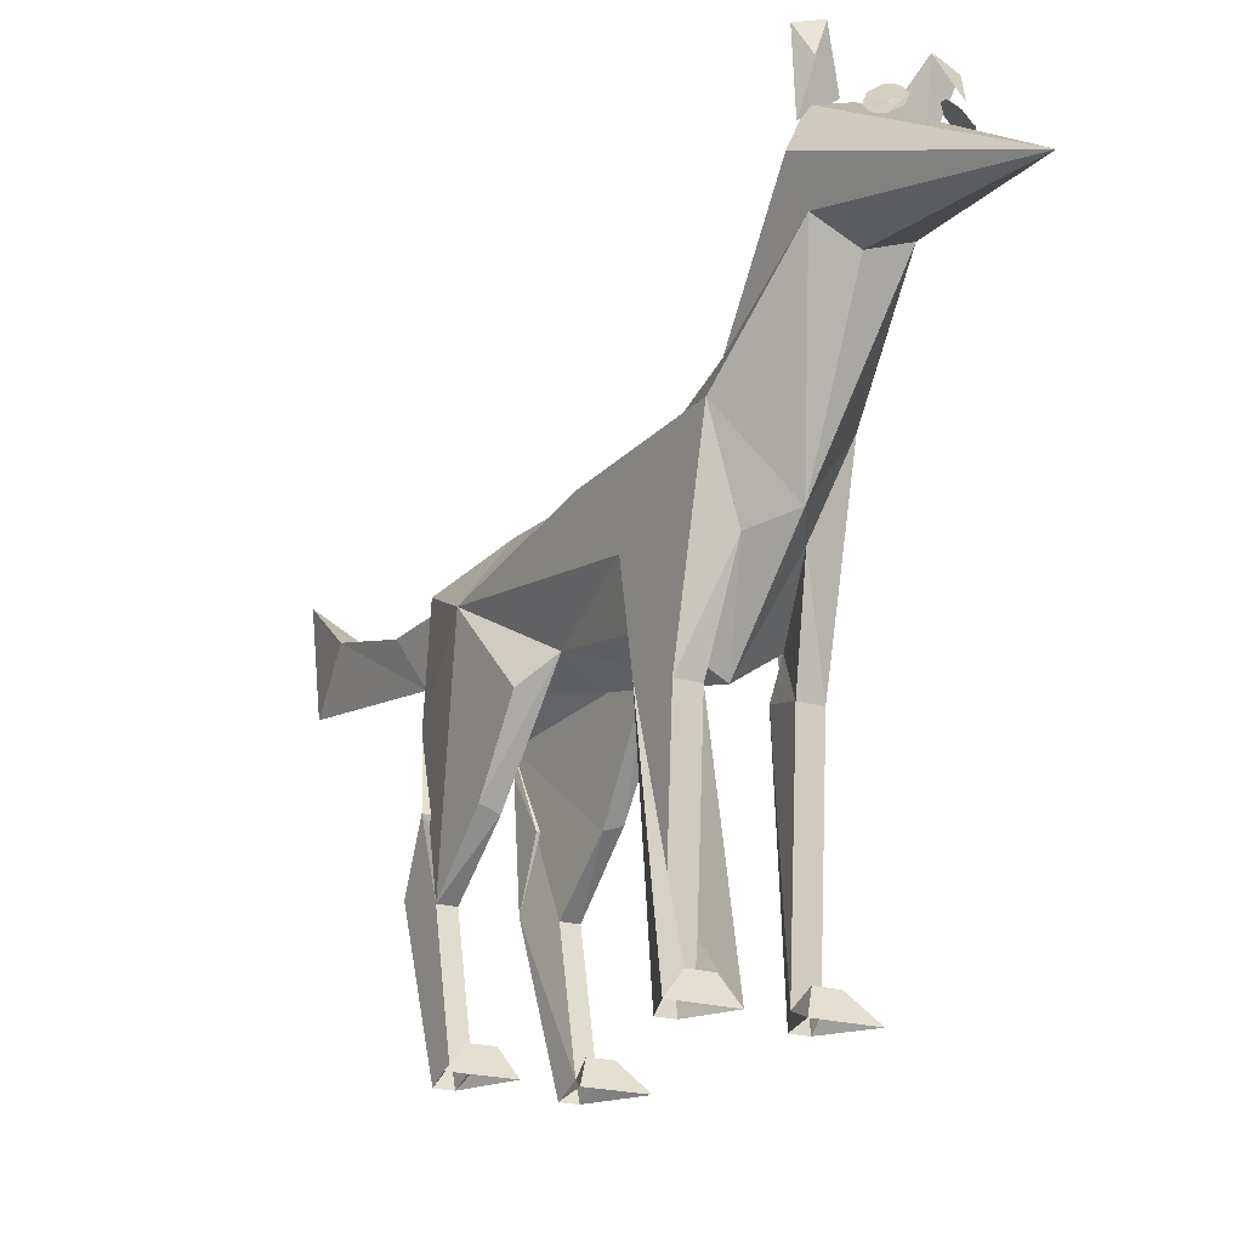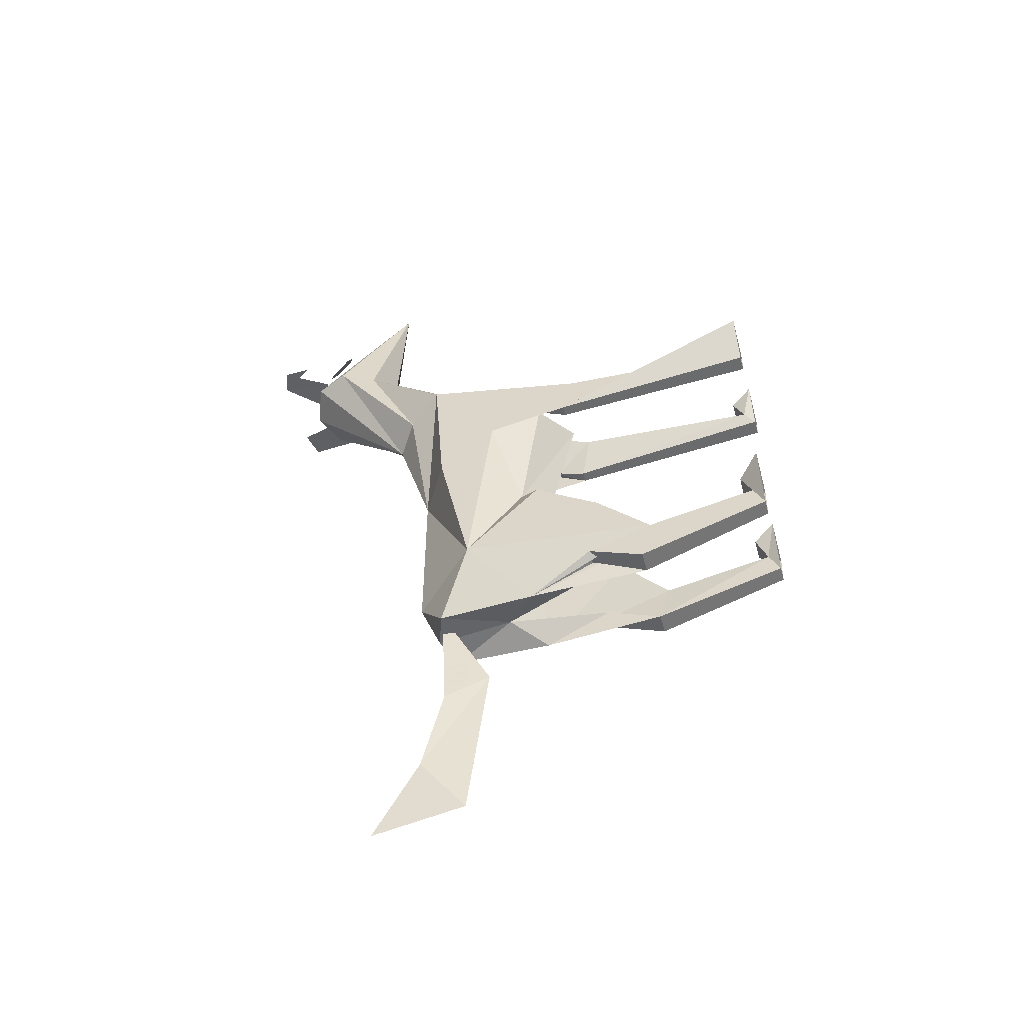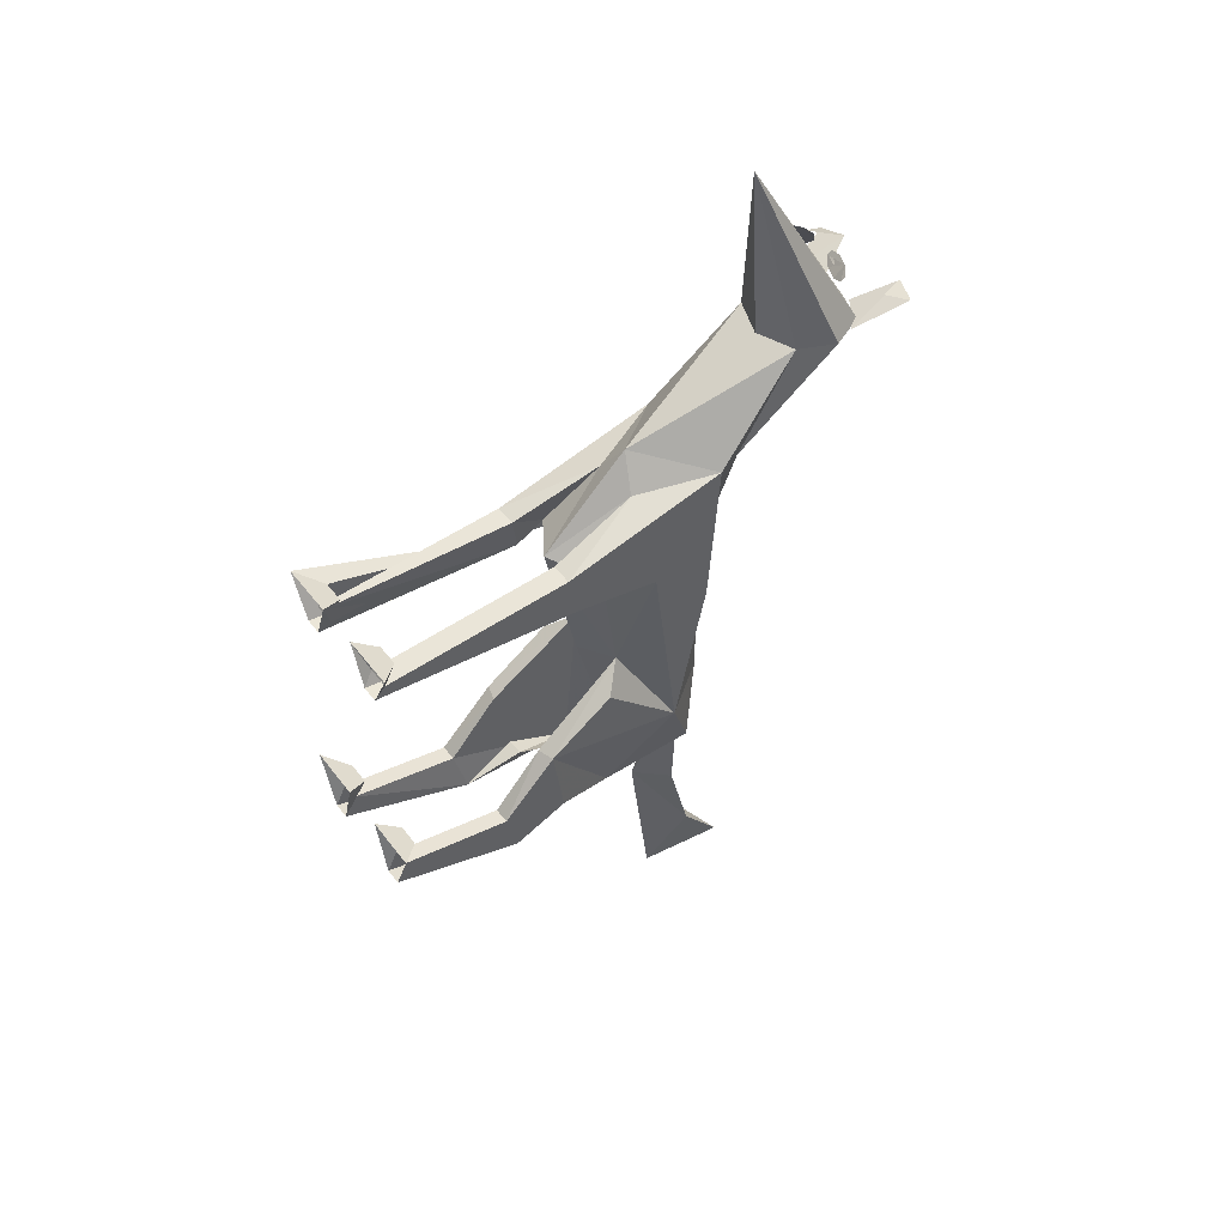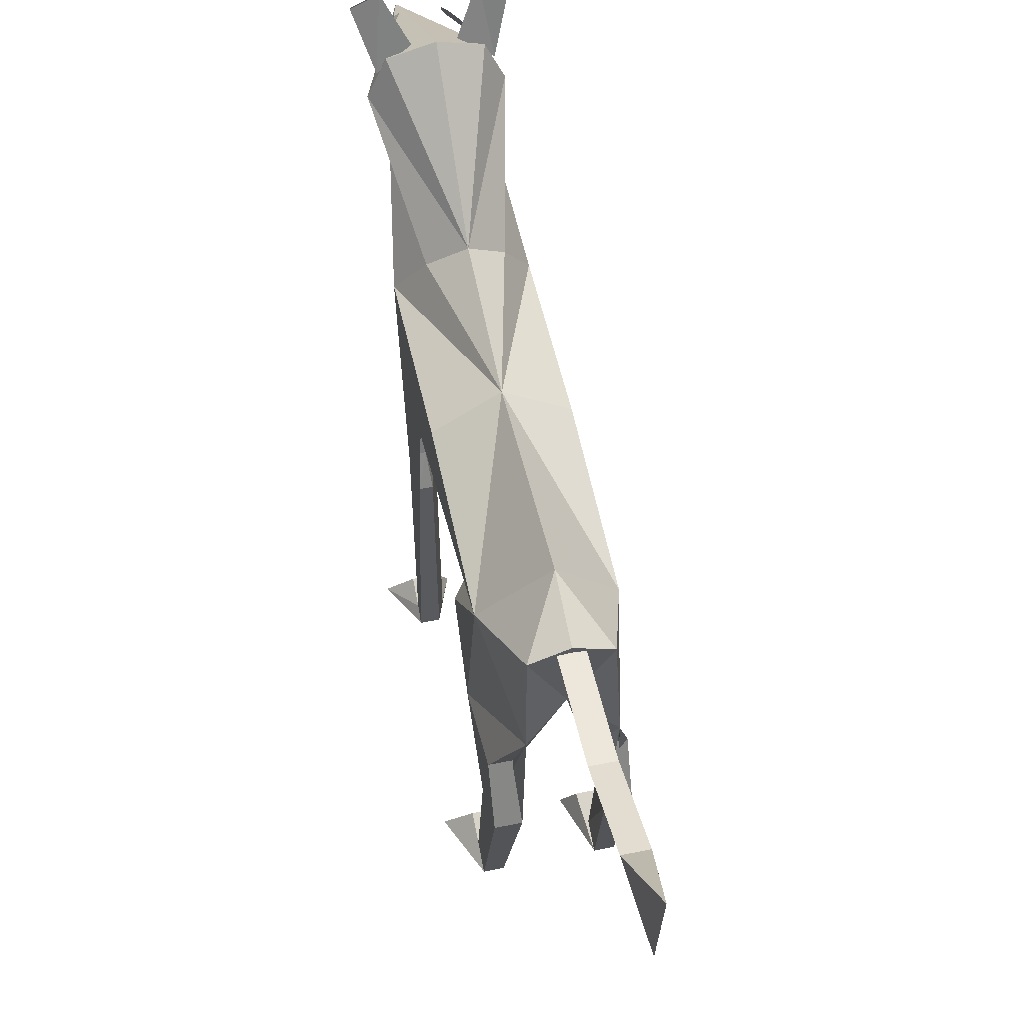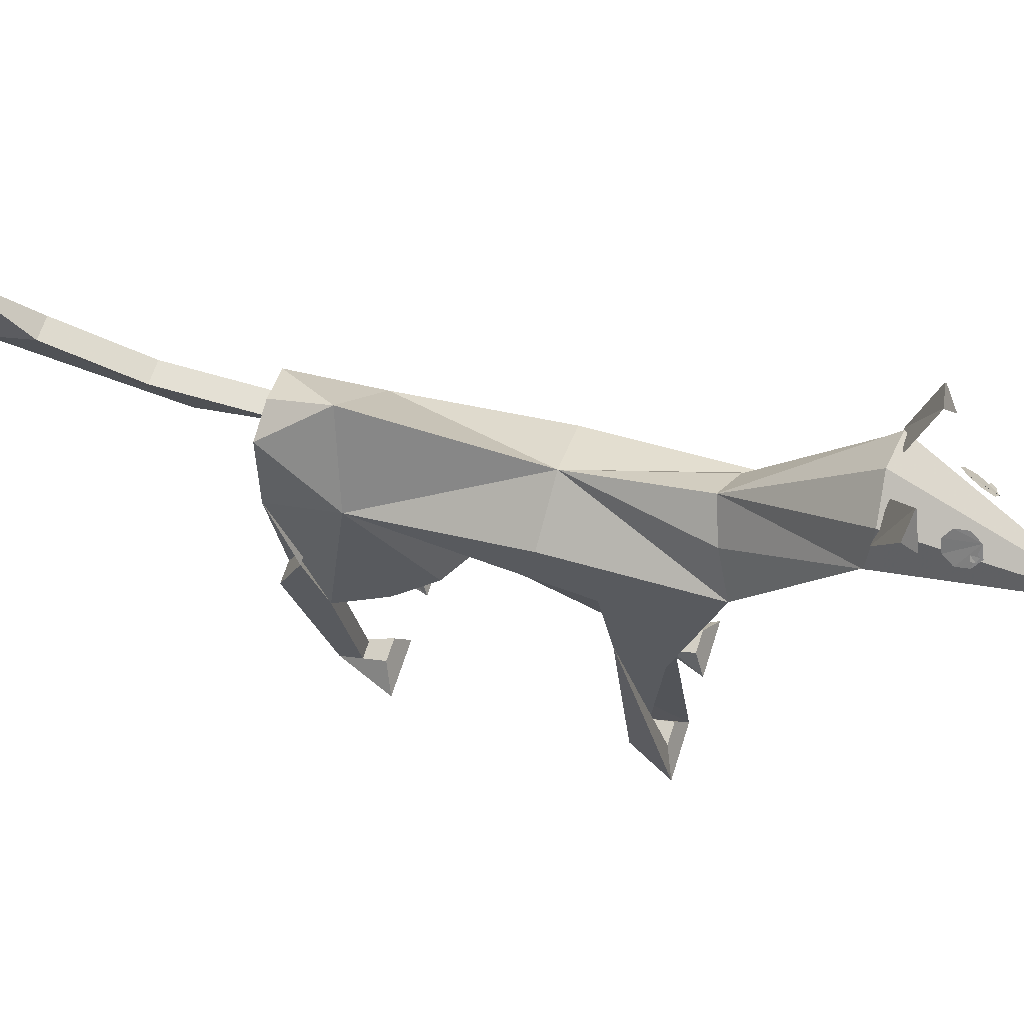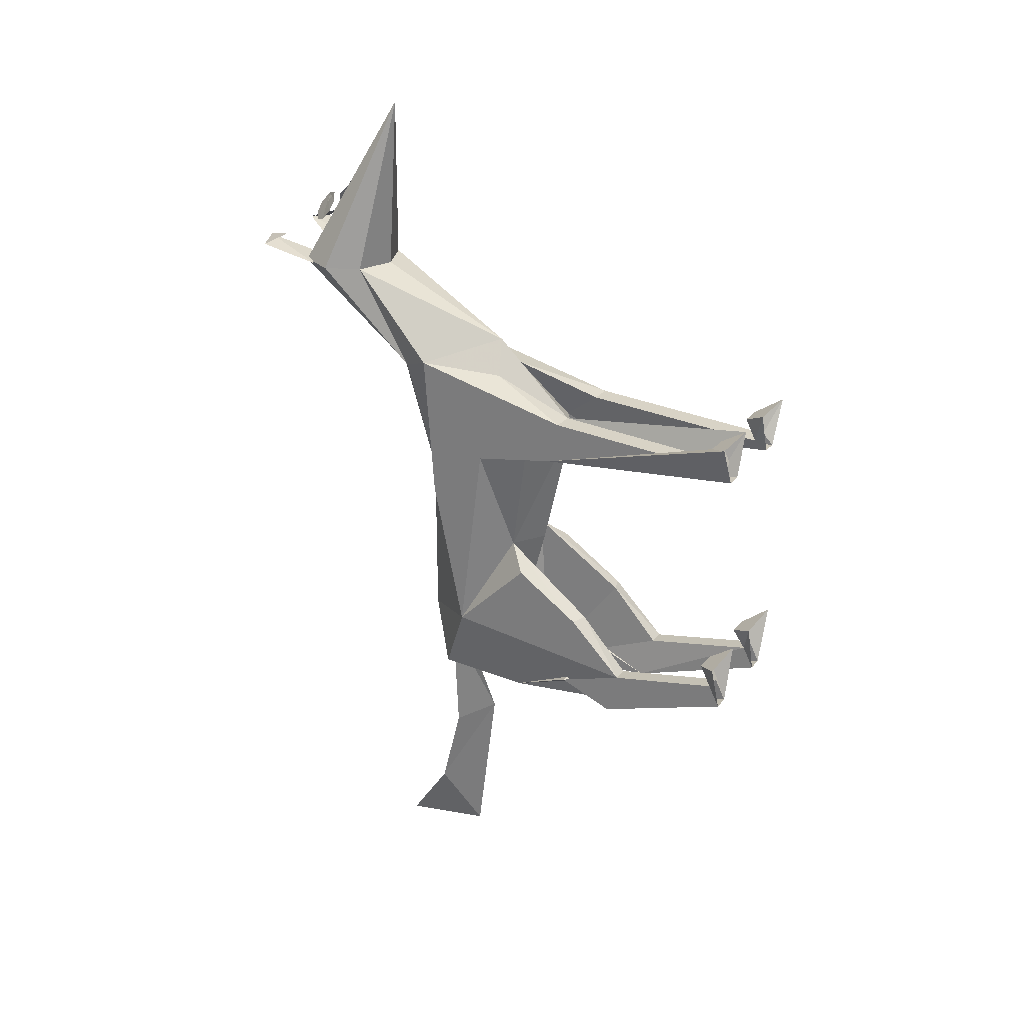
<metadata>
{"format":"obj","ext":"obj","renderer":"f3d","projection":"perspective","resolution":1024,"background":"white","views":[{"elev":-18.7,"azim":-31.8,"up":"+Y"},{"elev":-51.3,"azim":-75.0,"up":"+Z"},{"elev":48.0,"azim":54.5,"up":"+Z"},{"elev":50.3,"azim":167.4,"up":"+Y"},{"elev":65.8,"azim":-72.4,"up":"+Y"},{"elev":26.0,"azim":-60.6,"up":"+Z"}]}
</metadata>
<code>
v 0.1648 0.5411 0.7869
v 0.1479 0.5044 0.7863
v 0.05704 0.5644 0.7874
v 0.1648 0.4094 0.6948
v 0.06519 0.5044 0.7863
v 0.1065 0.3395 0.7181
v 0.1648 0.3978 0.5376
v 0.1415 0.3978 0.2929
v 0.1415 0.2929 0.2929
v 0.1415 0.3046 0.4793
v 0.1648 0.2813 0.456
v 0.1648 0.223 0.3279
v 0.1648 0.1648 0.3046
v 0.1648 0.0483 0.3978
v 0.1561 0.2784 0.6203
v 0.1881 0.025 0.6774
v 0.1648 0.2347 0.6541
v 0.1648 0.2755 0.6232
v 0.1316 0.329 0.6832
v 0.1415 0.2347 0.6541
v 0.1298 0.025 0.6774
v 0.1473 0.025 0.6308
v 0.1065 0.3279 0.3046
v 0.1415 0.223 0.3279
v 0.1473 0.025 0.3512
v 0.1473 0.2056 0.4094
v 0.1415 0.0483 0.3978
v 0.06577 0.2929 0.2929
v 0.06577 0.025 0.3512
v 0.0716 0.0483 0.3978
v 0.06577 0.03665 0.3745
v 0.06577 0.1531 0.3512
v 0.0716 0.3046 0.4793
v 0.025 0.025 0.4094
v 0.0483 0.0483 0.3978
v 0.0483 0.03665 0.3745
v 0.0483 0.1531 0.3512
v 0.0483 0.2114 0.4094
v 0.0483 0.2813 0.456
v 0.0483 0.025 0.3512
v 0.0716 0.3978 0.2929
v 0.0716 0.2347 0.6541
v 0.08325 0.025 0.6774
v 0.0483 0.4094 0.6948
v 0.0483 0.0483 0.6657
v 0.0483 0.3628 0.3745
v 0.1065 0.4327 0.5376
v 0.1182 0.4036 0.3221
v 0.0949 0.4036 0.3221
v 0.0949 0.3978 0.1939
v 0.1182 0.4211 0.1007
v 0.1065 0.4735 0.025
v 0.0483 0.5411 0.7869
v 0.1065 0.5929 0.7822
v 0.1479 0.5778 0.7874
v 0.1065 0.4886 0.7857
v 0.1065 0.4764 0.975
v 0.1258 0.5859 0.7915
v 0.1561 0.5644 0.7874
v 0.1648 0.5929 0.8201
v 0.1724 0.6191 0.8061
v 0.1473 0.6267 0.8096
v 0.0483 0.5929 0.8201
v 0.06577 0.6273 0.8096
v 0.04073 0.6191 0.8061
v 0.08732 0.5859 0.7915
v 0.1397 0.4479 0.6768
v 0.07334 0.4479 0.6768
v 0.1065 0.4712 0.6645
v 0.06519 0.5778 0.7874
v 0.1648 0.3628 0.3745
v 0.1065 0.4327 0.3512
v 0.1648 0.2114 0.4094
v 0.1648 0.025 0.3512
v 0.1881 0.025 0.4094
v 0.1648 0.03665 0.3745
v 0.1648 0.1531 0.3512
v 0.1065 0.2463 0.6308
v 0.1648 0.2463 0.6075
v 0.1648 0.025 0.6308
v 0.1648 0.0483 0.6657
v 0.1648 0.03665 0.6424
v 0.1648 0.3355 0.5912
v 0.1415 0.03665 0.6424
v 0.1415 0.0483 0.6657
v 0.1531 0.2463 0.6075
v 0.1415 0.1648 0.3046
v 0.1473 0.1531 0.3512
v 0.1473 0.03665 0.3745
v 0.1298 0.025 0.4094
v 0.08325 0.223 0.3279
v 0.0716 0.1648 0.3046
v 0.08325 0.025 0.4094
v 0.06577 0.2056 0.4094
v 0.0483 0.1648 0.3046
v 0.0483 0.223 0.3279
v 0.1065 0.4094 0.2929
v 0.1065 0.2813 0.4793
v 0.0815 0.329 0.6832
v 0.05704 0.2784 0.6203
v 0.05995 0.2463 0.6075
v 0.0716 0.0483 0.6657
v 0.0716 0.03665 0.6424
v 0.06577 0.025 0.6308
v 0.0483 0.2463 0.6075
v 0.0483 0.025 0.6308
v 0.0483 0.2755 0.6232
v 0.0483 0.3355 0.5912
v 0.0483 0.03665 0.6424
v 0.025 0.025 0.6774
v 0.0483 0.2347 0.6541
v 0.0483 0.3978 0.5376
v 0.1182 0.3978 0.1939
v 0.0949 0.4211 0.1007
v 0.1065 0.3512 0.223
v 0.1473 0.6273 0.8102
v 0.1724 0.6197 0.8067
v 0.1648 0.5929 0.8206
v 0.04073 0.6191 0.8067
v 0.06577 0.6273 0.8102
v 0.0483 0.5929 0.8206
v 0.1724 0.6191 0.8055
v 0.1473 0.6273 0.809
v 0.1258 0.5859 0.7909
v 0.1561 0.5644 0.7869
v 0.08732 0.5859 0.7909
v 0.06577 0.6273 0.809
v 0.04073 0.6191 0.8055
v 0.05704 0.5644 0.7869
v 0.07684 0.5533 0.8579
v 0.07509 0.5463 0.8637
v 0.07334 0.5498 0.8591
v 0.07917 0.5486 0.8655
v 0.07975 0.5527 0.862
v 0.1363 0.5533 0.8579
v 0.1397 0.5498 0.8591
v 0.138 0.5463 0.8643
v 0.1339 0.5486 0.8655
v 0.1333 0.5527 0.862
v 0.1246 0.5684 0.8521
v 0.1287 0.5731 0.8405
v 0.1363 0.5684 0.834
v 0.1427 0.5568 0.8375
v 0.145 0.5457 0.8486
v 0.1409 0.5411 0.8608
v 0.1328 0.5457 0.8678
v 0.1333 0.5457 0.8672
v 0.1263 0.5568 0.8637
v 0.08849 0.5684 0.8521
v 0.08441 0.5731 0.8405
v 0.07684 0.5684 0.834
v 0.07043 0.5568 0.8375
v 0.0681 0.5457 0.8486
v 0.07218 0.5411 0.8608
v 0.08033 0.5457 0.8678
v 0.07975 0.5457 0.8672
v 0.08674 0.5568 0.8637
v 0.07975 0.5457 0.8678
v 0.07975 0.5457 0.8684
v 0.07218 0.5411 0.8614
v 0.0681 0.5457 0.8492
v 0.07043 0.5568 0.8381
v 0.07684 0.5684 0.8346
v 0.08441 0.5731 0.841
v 0.08849 0.5684 0.8527
v 0.08674 0.5568 0.8643
v 0.1363 0.5684 0.8346
v 0.1427 0.5568 0.8381
v 0.145 0.5457 0.8492
v 0.1409 0.5411 0.8614
v 0.1333 0.5457 0.8684
v 0.1333 0.5457 0.8678
v 0.1263 0.5568 0.8643
v 0.1246 0.5684 0.8527
v 0.1287 0.5731 0.841
v 0.1065 0.3745 0.04247
f 118 117 116
f 129 128 127
f 125 124 123
f 121 120 119
f 59 61 62
f 28 33 94
f 31 29 92
f 30 93 29
f 30 35 34
f 31 36 35
f 32 37 36
f 94 38 37
f 33 39 38
f 40 95 92
f 91 92 95
f 91 96 28
f 23 28 41
f 23 33 28
f 37 38 39
f 95 40 36
f 40 34 35
f 98 33 23
f 78 33 98
f 42 101 100
f 43 104 101
f 44 99 6
f 101 104 106
f 100 101 105
f 108 100 99
f 102 103 109
f 43 102 45
f 103 42 111
f 99 111 42
f 99 44 111
f 105 106 110
f 105 111 44
f 33 100 108
f 78 100 33
f 46 33 108
f 78 6 99
f 39 33 46
f 97 41 72
f 28 46 41
f 41 46 72
f 44 68 47
f 46 112 47
f 72 46 47
f 9 24 87
f 87 25 89
f 90 27 89
f 27 90 75
f 89 27 14
f 88 89 76
f 26 88 77
f 10 26 73
f 74 25 87
f 24 12 13
f 24 23 9
f 23 97 8
f 73 77 13
f 77 76 74
f 76 14 75
f 23 9 10
f 98 23 10
f 78 98 10
f 20 19 15
f 21 85 84
f 84 20 86
f 4 6 19
f 86 79 80
f 15 18 79
f 83 4 19
f 85 81 82
f 21 16 81
f 84 82 17
f 19 20 17
f 19 17 4
f 79 17 82
f 82 81 16
f 79 18 83
f 10 83 15
f 78 10 15
f 71 7 4
f 78 15 19
f 11 71 10
f 97 72 8
f 9 8 71
f 8 72 71
f 4 7 47
f 71 47 7
f 72 47 71
f 47 69 67
f 47 68 69
f 6 4 2
f 57 53 5
f 57 5 56
f 57 56 2
f 57 2 1
f 57 1 55
f 57 55 54
f 57 54 70
f 57 70 53
f 69 55 1
f 69 54 55
f 69 70 54
f 60 62 61
f 3 66 64
f 63 65 64
f 67 2 4
f 67 1 2
f 69 68 53
f 68 44 5
f 68 5 53
f 6 56 5
f 135 139 138
f 130 132 131
f 166 165 164
f 175 174 173
f 141 142 143
f 157 156 155
f 48 113 50
f 113 51 114
f 51 52 114
f 52 51 176
f 114 52 176
f 115 176 51
f 115 50 114
f 115 113 48
f 49 50 115
f 129 127 126
f 125 123 122
f 59 62 58
f 28 94 32
f 28 32 92
f 28 92 91
f 31 92 32
f 30 29 31
f 30 34 93
f 31 35 30
f 32 36 31
f 94 37 32
f 33 38 94
f 40 92 29
f 91 95 96
f 91 28 23
f 23 41 97
f 37 39 46
f 37 46 28
f 37 28 96
f 37 96 95
f 95 36 37
f 40 35 36
f 42 100 99
f 43 101 42
f 43 42 103
f 43 103 102
f 101 106 105
f 100 105 107
f 108 99 44
f 102 109 45
f 43 45 110
f 103 111 109
f 105 110 45
f 105 45 109
f 105 109 111
f 105 44 108
f 105 108 107
f 46 108 44
f 46 44 112
f 78 99 100
f 44 47 112
f 9 87 88
f 9 88 26
f 9 26 10
f 87 89 88
f 90 89 25
f 27 75 14
f 89 14 76
f 88 76 77
f 26 77 73
f 10 73 11
f 74 87 13
f 24 13 87
f 24 9 12
f 23 8 9
f 73 13 12
f 73 12 9
f 73 9 71
f 73 71 11
f 77 74 13
f 76 75 74
f 20 15 86
f 21 84 22
f 84 86 22
f 86 80 22
f 15 79 86
f 83 19 15
f 85 82 84
f 21 81 85
f 84 17 20
f 79 82 80
f 82 16 80
f 79 83 4
f 79 4 17
f 71 4 83
f 71 83 10
f 78 19 6
f 4 47 67
f 6 2 56
f 69 1 67
f 3 64 65
f 69 53 70
f 6 5 44
f 135 138 137
f 135 137 136
f 130 131 133
f 130 133 134
f 166 164 163
f 166 163 162
f 166 162 161
f 166 161 160
f 166 160 159
f 166 159 158
f 175 173 172
f 175 172 171
f 175 171 170
f 175 170 169
f 175 169 168
f 175 168 167
f 141 143 144
f 141 144 145
f 141 145 146
f 141 146 147
f 141 147 148
f 141 148 140
f 157 155 154
f 157 154 153
f 157 153 152
f 157 152 151
f 157 151 150
f 157 150 149
f 48 50 49
f 113 114 50
f 115 51 113
f 115 114 176

</code>
